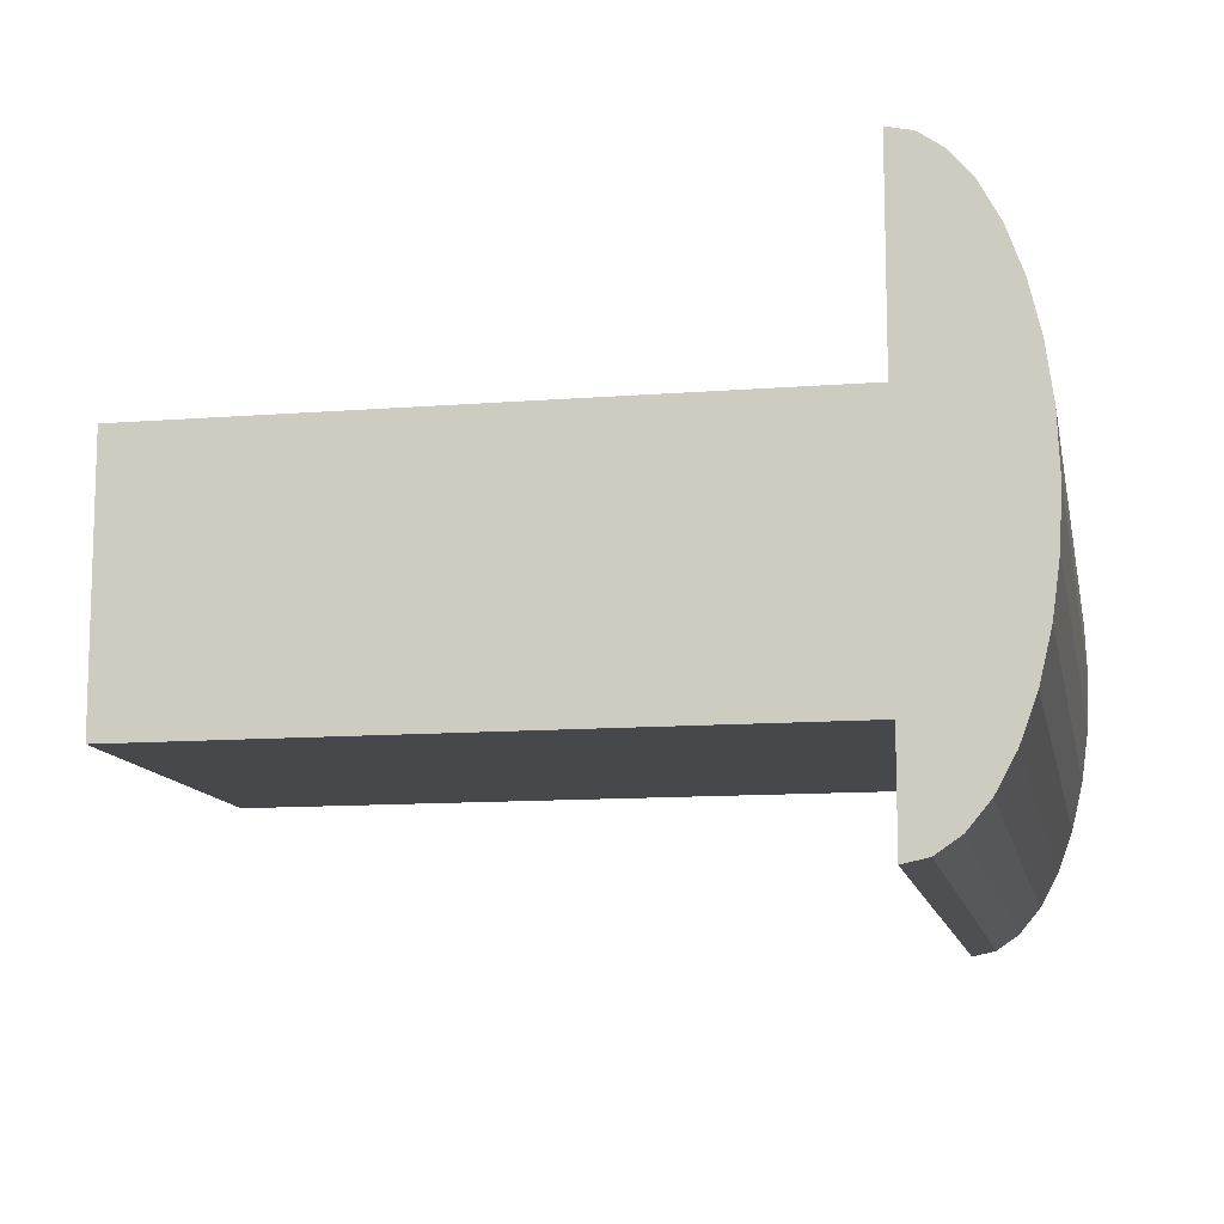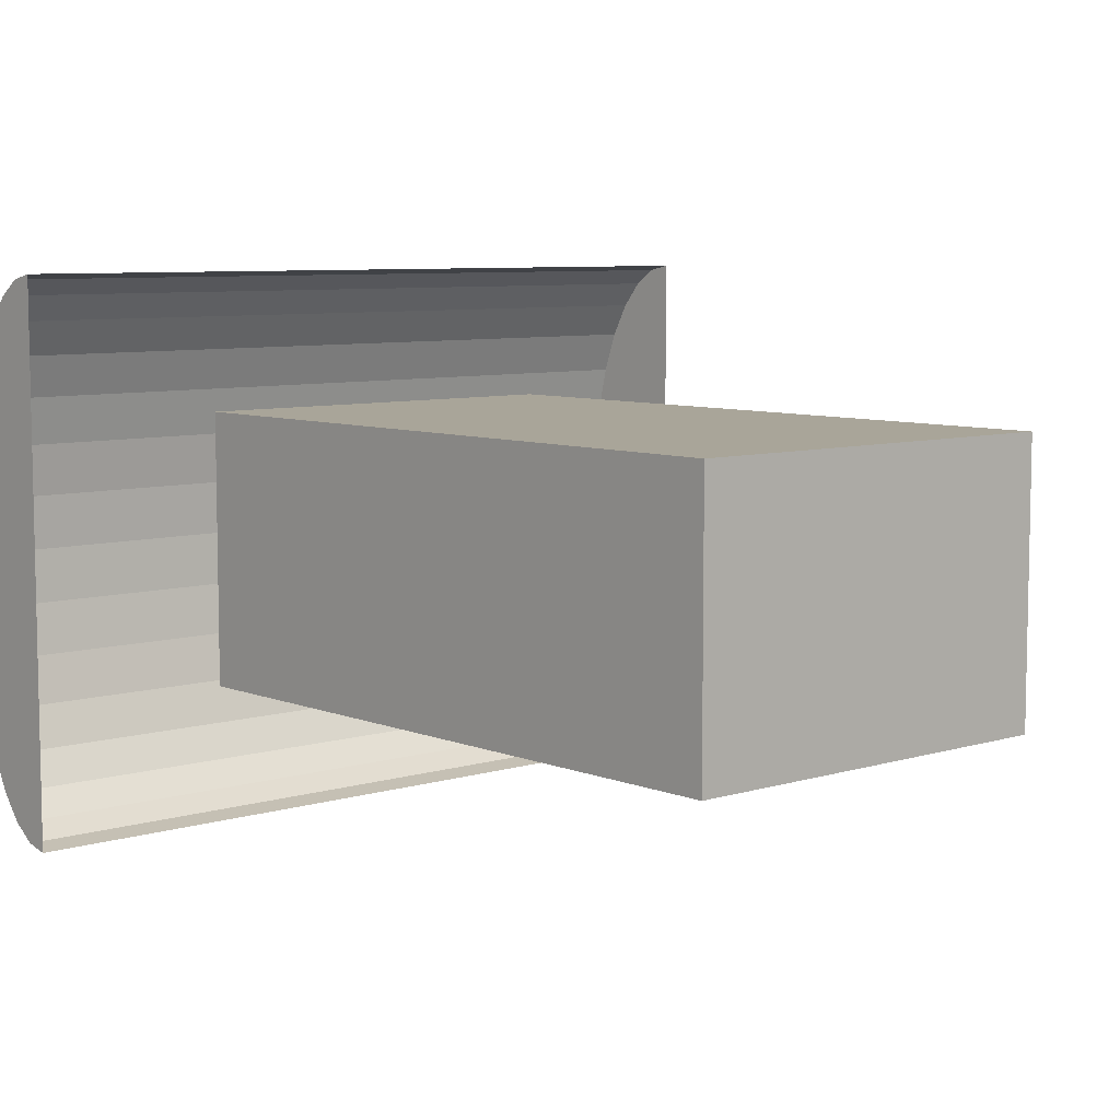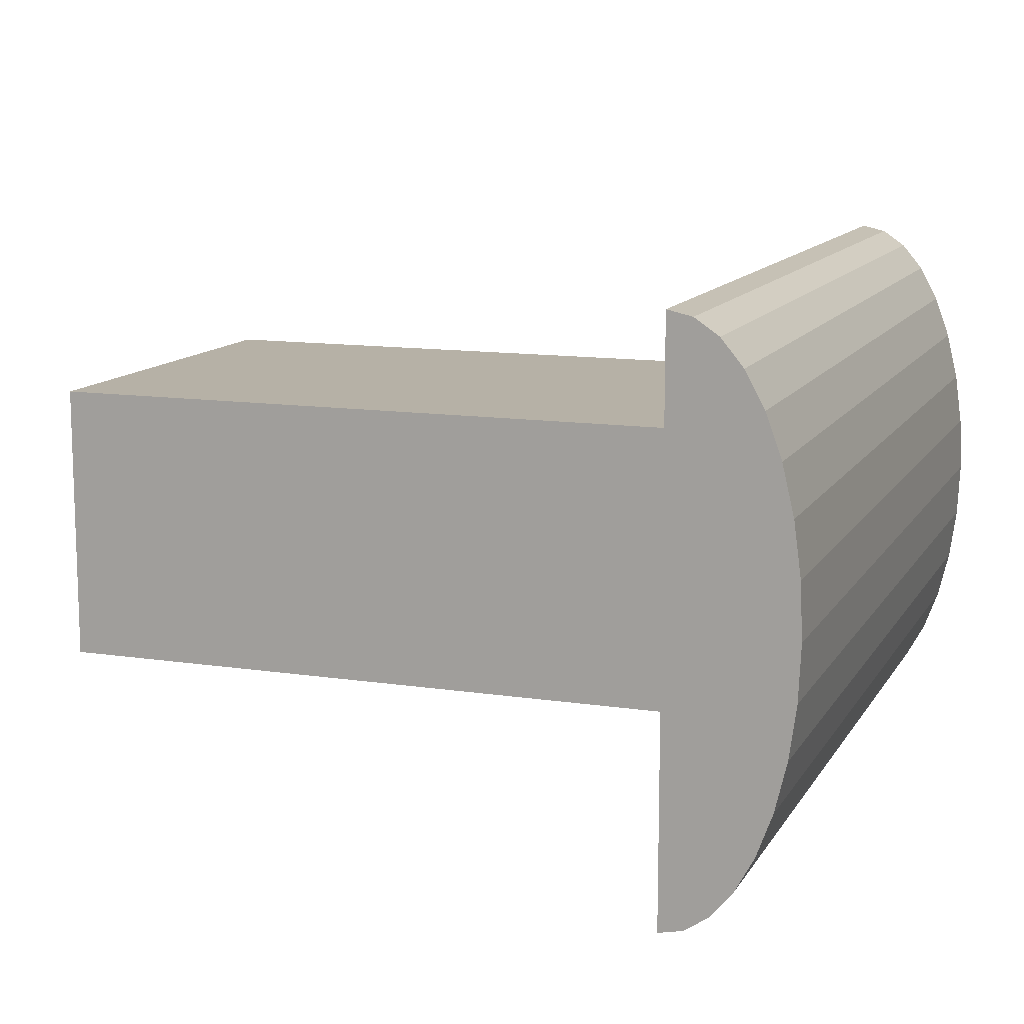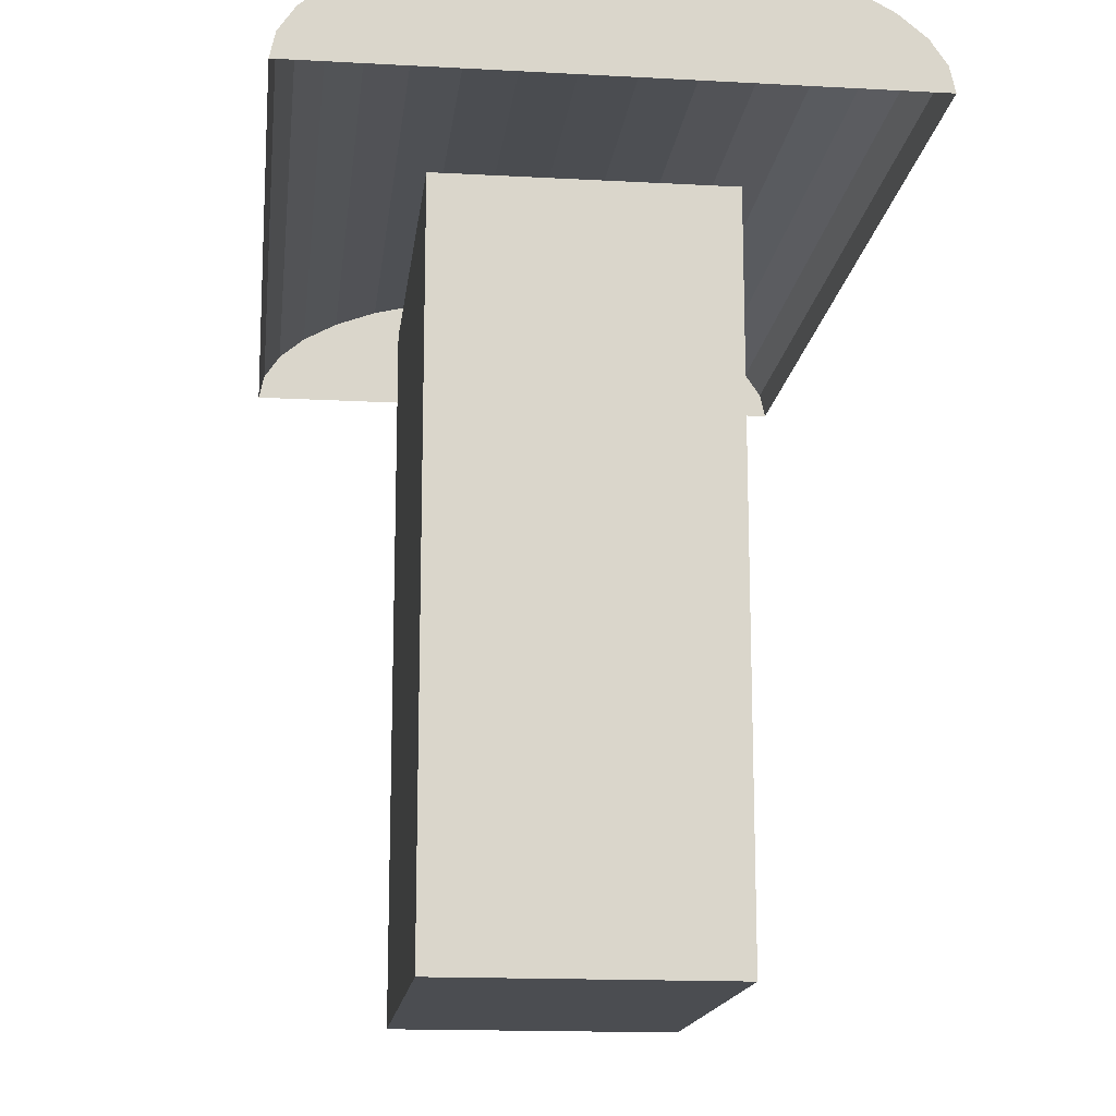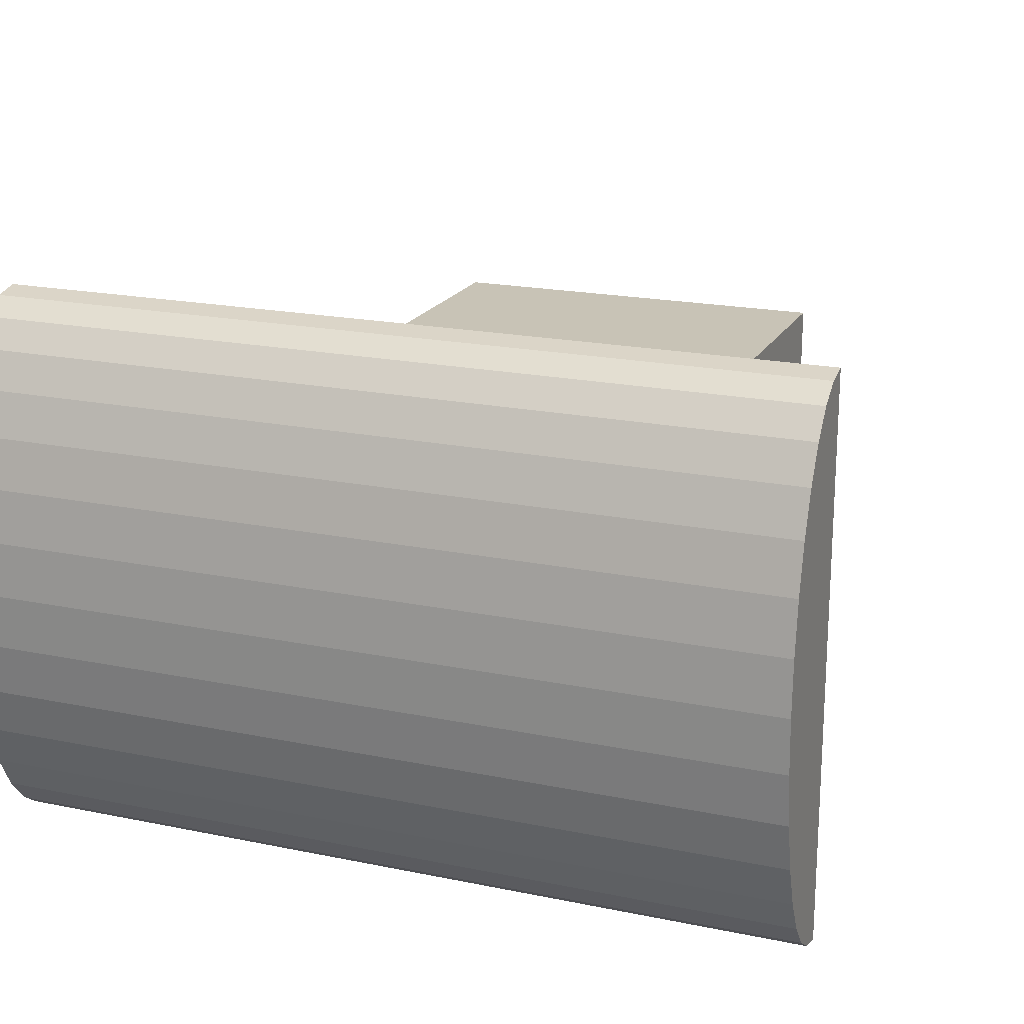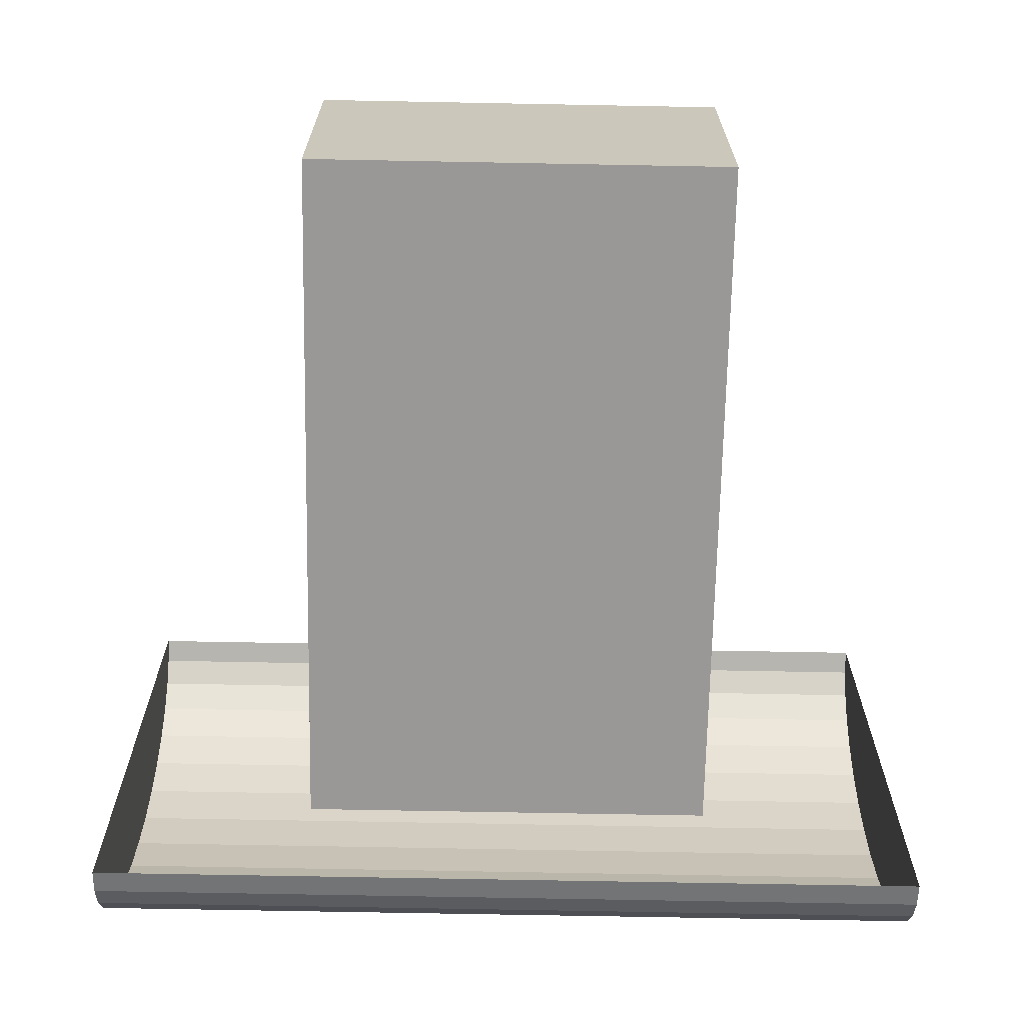
<metadata>
{"format":"obj","ext":"obj","renderer":"f3d","projection":"perspective","resolution":1024,"background":"white","views":[{"elev":-11.6,"azim":100.8,"up":"+Z"},{"elev":7.4,"azim":-41.3,"up":"+Z"},{"elev":12.1,"azim":109.8,"up":"+Z"},{"elev":-15.6,"azim":83.4,"up":"+Y"},{"elev":19.4,"azim":-158.8,"up":"+Z"},{"elev":-68.6,"azim":-1.1,"up":"+Z"}]}
</metadata>
<code>
o body_l_dist_springvround_collision_Cube.085
v -0.016 0.01 0.01075
v -0.016 0.06379 0.01075
v -0.016 0.01 -0.01075
v -0.016 0.06379 -0.01075
v 0.016 0.01 0.01075
v 0.016 0.06379 0.01075
v 0.016 0.01 -0.01075
v 0.016 0.06379 -0.01075
v -0.032 0.06379 0.0215
v 0.032 0.06379 0.0215
v -0.032 0.06379 -0.0215
v -0.032 0.06565 0.02109
v 0.032 0.06565 0.02109
v -0.032 0.06745 0.01986
v -0.032 0.0691 0.01788
v -0.032 0.07054 0.0152
v -0.032 0.07173 0.01195
v -0.032 0.07261 0.008228
v -0.032 0.07316 0.004194
v -0.032 0.07334 -0
v 0.032 0.07334 -0
v -0.032 0.07316 -0.004194
v 0.032 0.07316 -0.004194
v -0.032 0.07261 -0.008228
v -0.032 0.07173 -0.01195
v -0.032 0.07054 -0.0152
v -0.032 0.0691 -0.01788
v 0.032 0.0691 -0.01788
v -0.032 0.06745 -0.01986
v -0.032 0.06565 -0.02109
v 0.032 0.06379 -0.0215
v 0.032 0.06745 0.01986
v 0.032 0.06565 -0.02109
v 0.032 0.06745 -0.01986
v 0.032 0.07054 -0.0152
v 0.032 0.07173 -0.01195
v 0.032 0.07261 -0.008228
v 0.032 0.07316 0.004194
v 0.032 0.07261 0.008228
v 0.032 0.07173 0.01195
v 0.032 0.07054 0.0152
v 0.032 0.0691 0.01788
f 2 3 1
f 4 7 3
f 8 5 7
f 6 1 5
f 7 1 3
f 4 6 8
f 11 9 20
f 10 12 9
f 12 32 14
f 32 15 14
f 42 16 15
f 41 17 16
f 40 18 17
f 39 19 18
f 38 20 19
f 21 22 20
f 23 24 22
f 37 25 24
f 36 26 25
f 35 27 26
f 28 29 27
f 34 30 29
f 33 11 30
f 36 37 31
f 2 4 3
f 4 8 7
f 8 6 5
f 6 2 1
f 7 5 1
f 4 2 6
f 9 12 14
f 14 15 9
f 15 16 9
f 16 17 9
f 17 18 9
f 18 19 9
f 19 20 9
f 20 22 11
f 22 24 11
f 24 25 11
f 25 26 11
f 26 27 11
f 27 29 11
f 29 30 11
f 10 13 12
f 12 13 32
f 32 42 15
f 42 41 16
f 41 40 17
f 40 39 18
f 39 38 19
f 38 21 20
f 21 23 22
f 23 37 24
f 37 36 25
f 36 35 26
f 35 28 27
f 28 34 29
f 34 33 30
f 33 31 11
f 37 23 31
f 23 21 31
f 21 38 10
f 38 39 10
f 39 40 10
f 40 41 10
f 41 42 10
f 42 32 10
f 32 13 10
f 10 31 21
f 31 33 34
f 28 31 34
f 28 35 31
f 35 36 31

</code>
